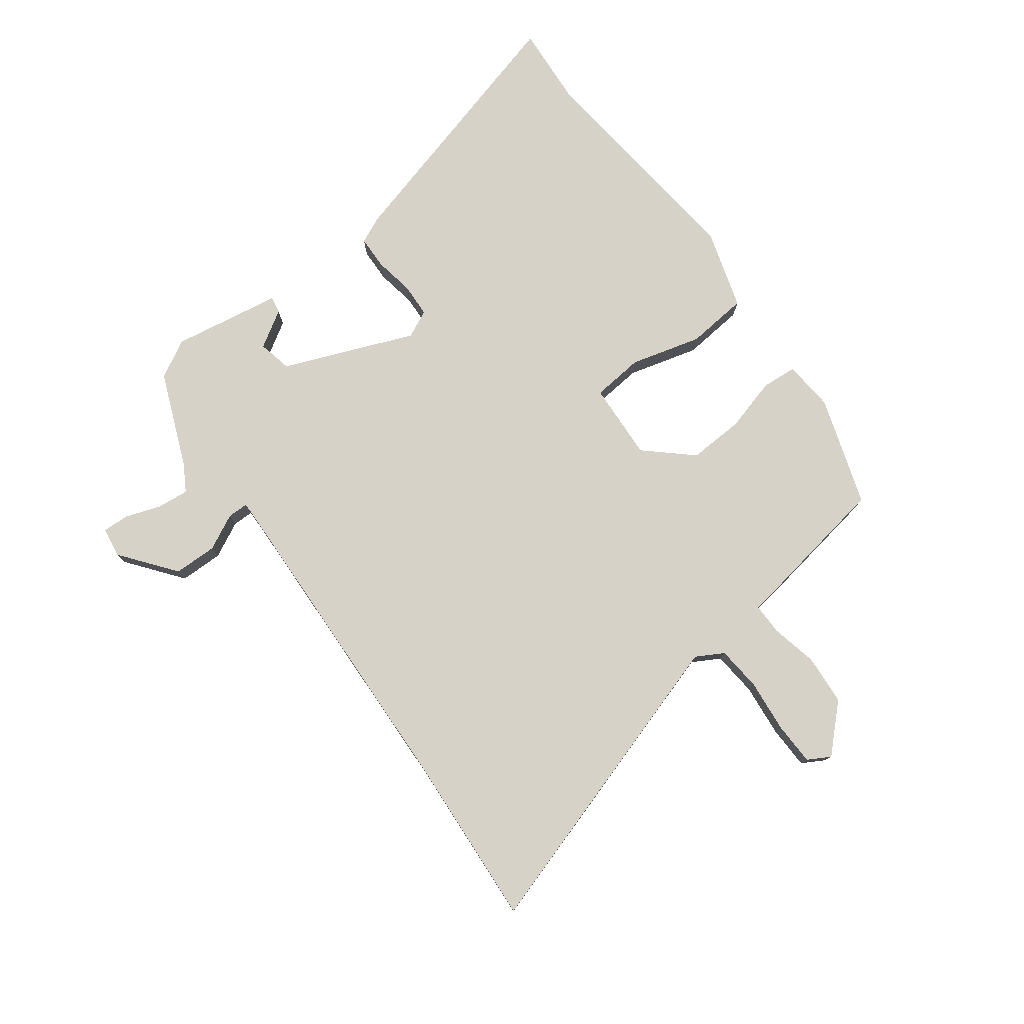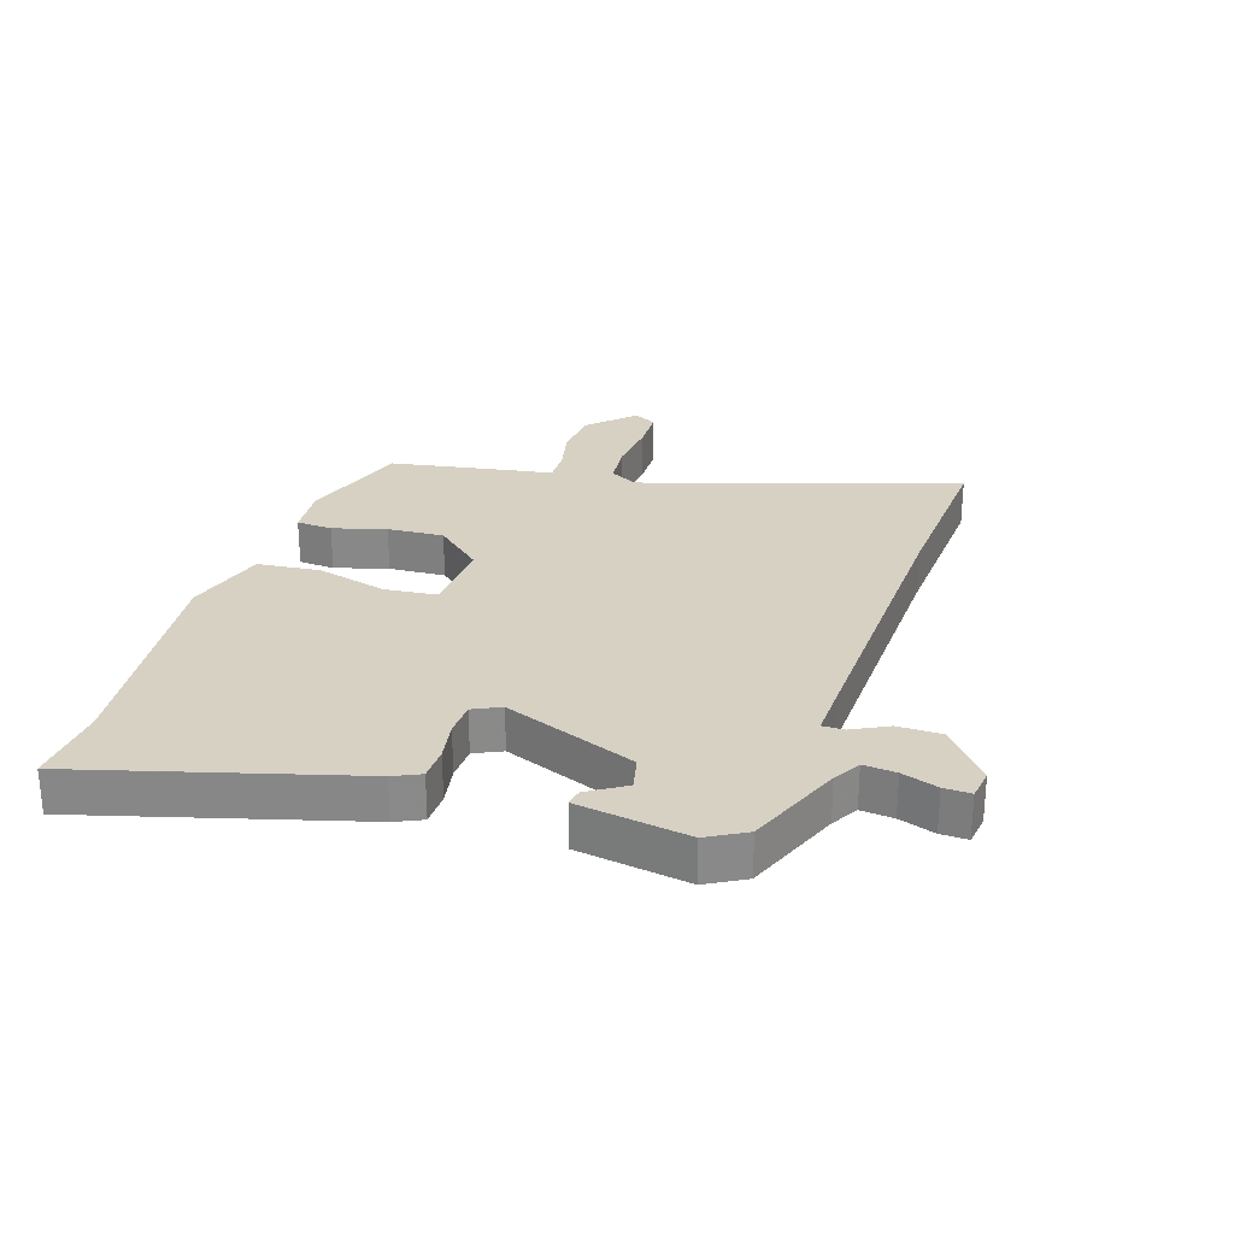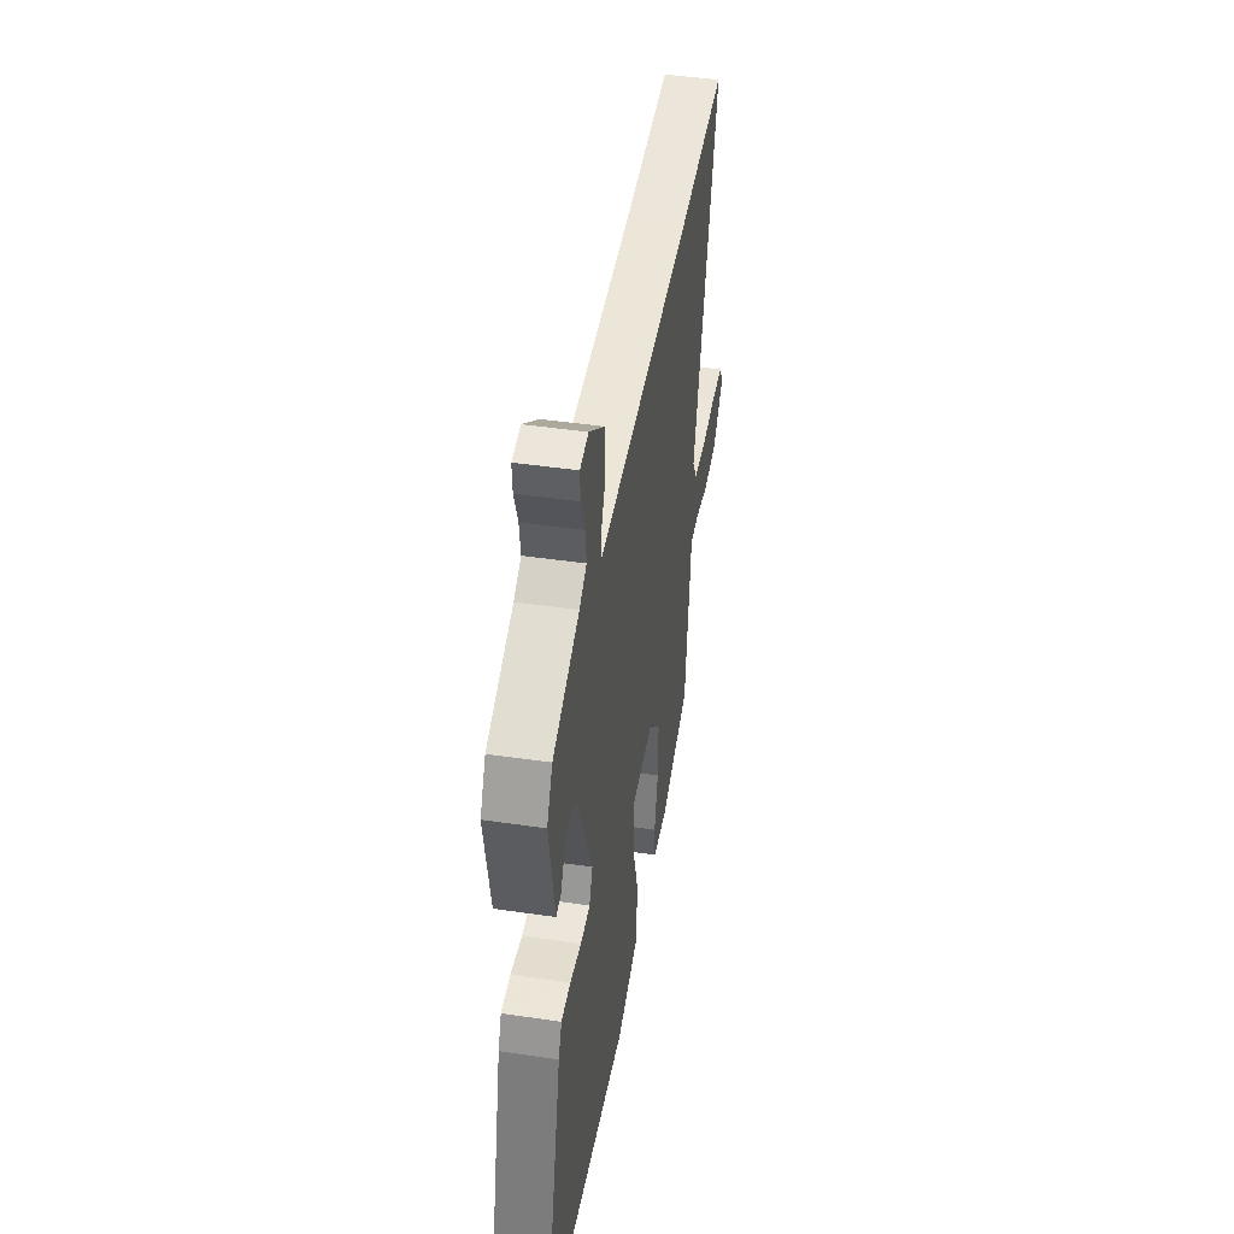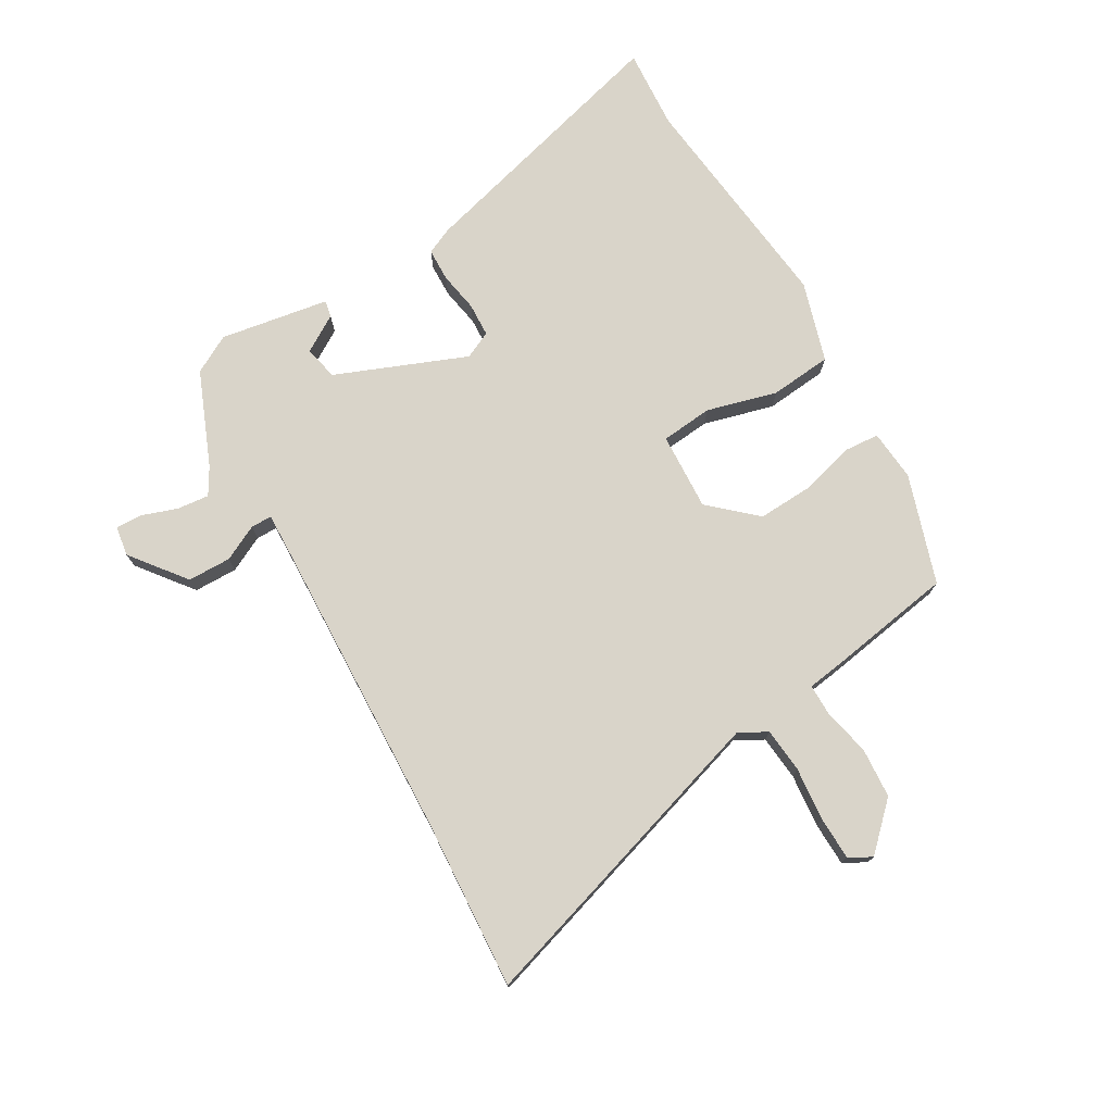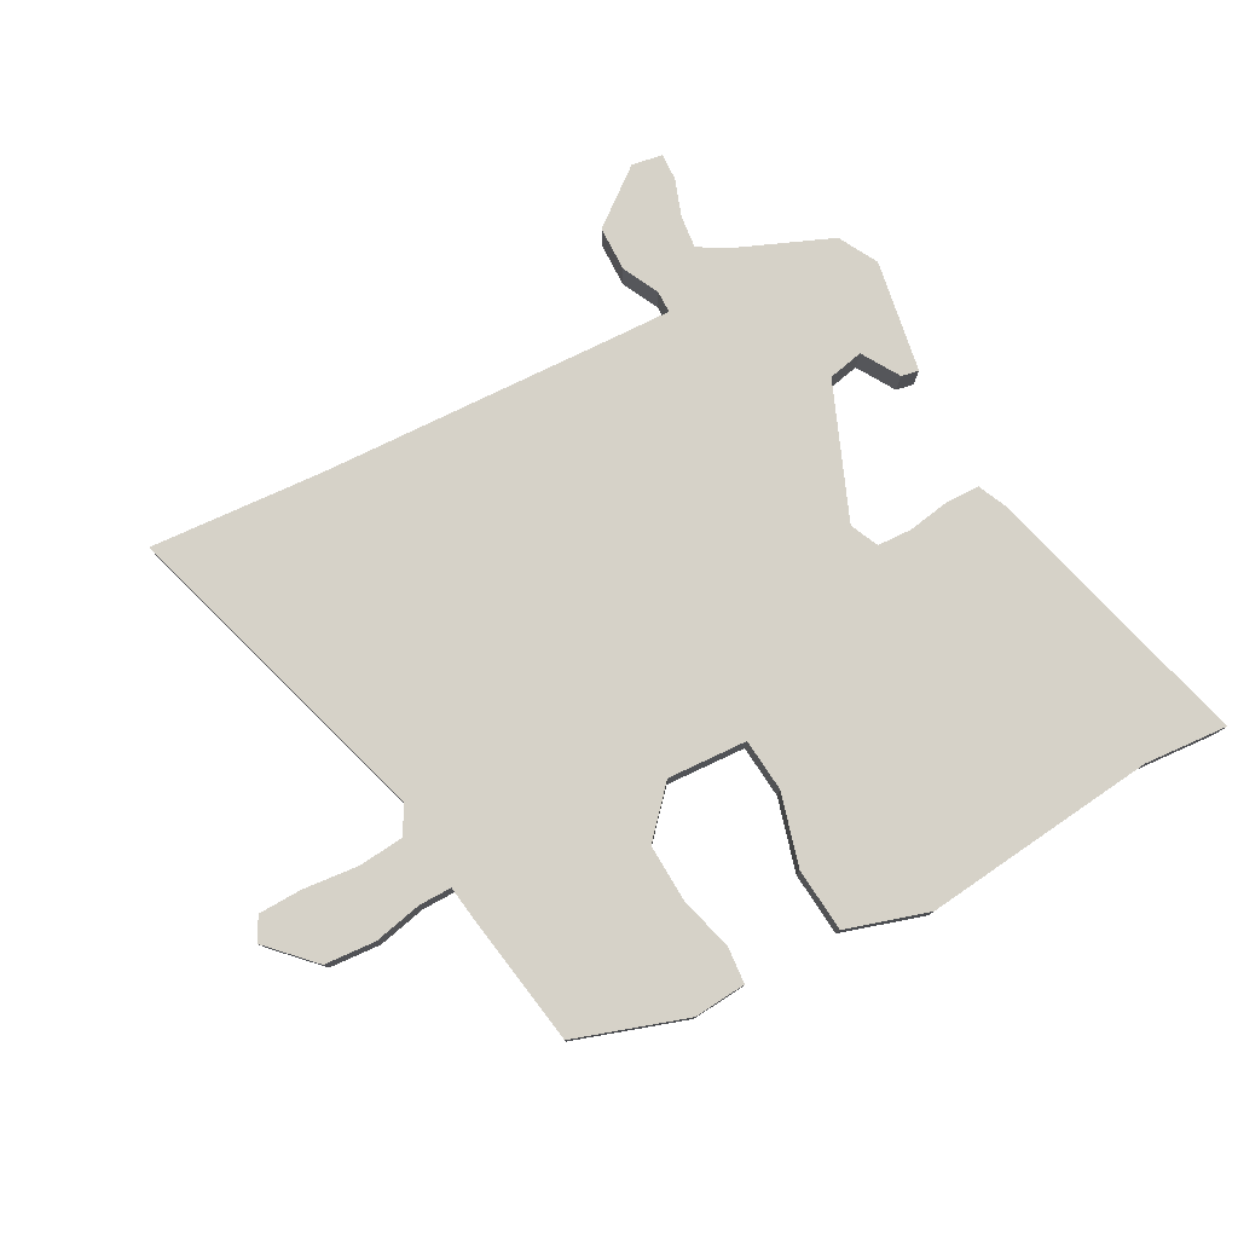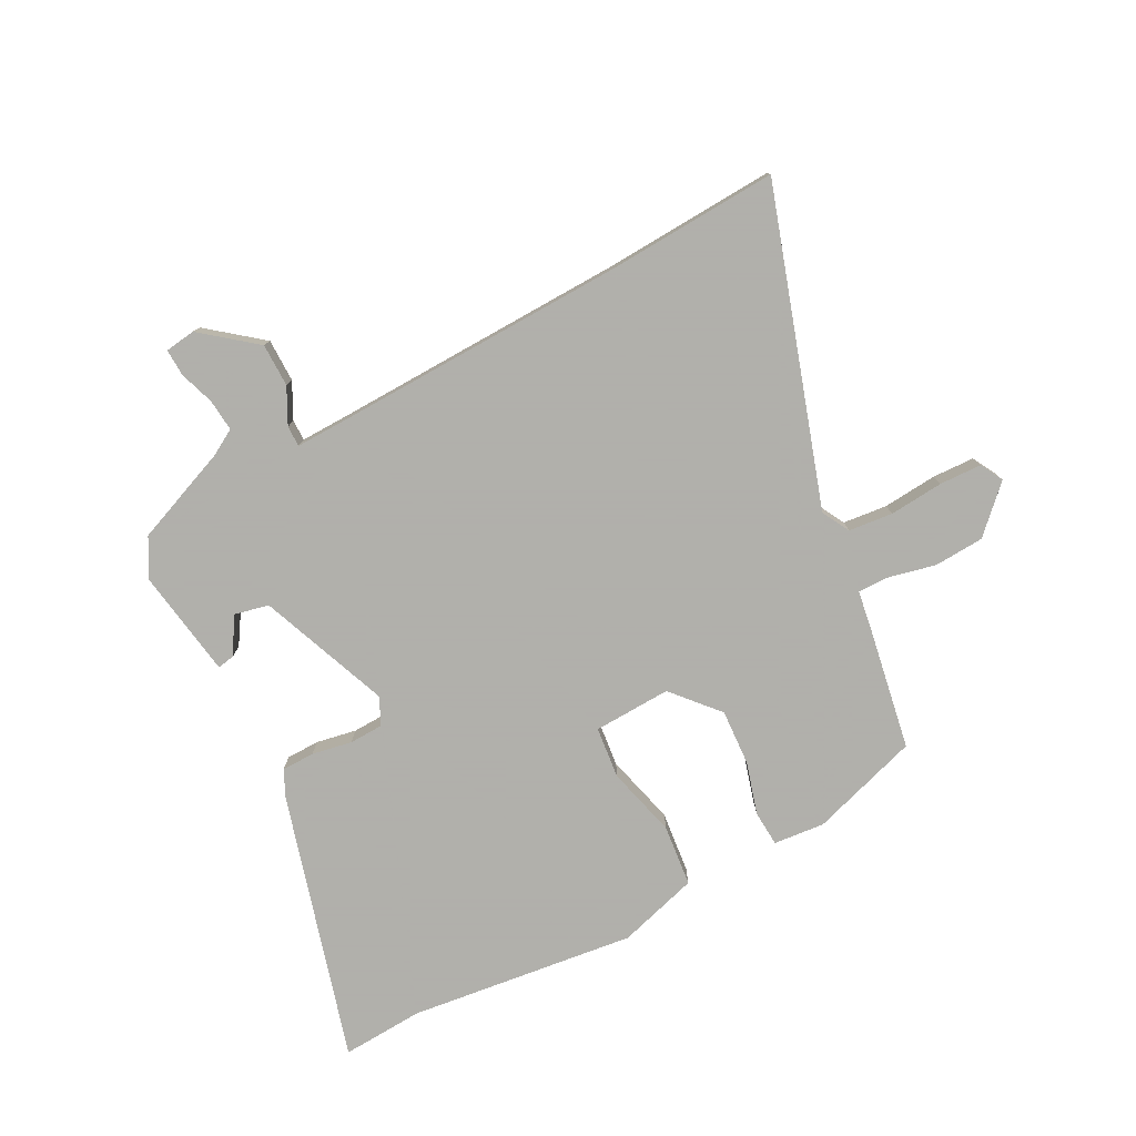
<metadata>
{"format":"obj","ext":"obj","renderer":"f3d","projection":"perspective","resolution":1024,"background":"white","views":[{"elev":77.8,"azim":51.9,"up":"+Y"},{"elev":27.1,"azim":-73.9,"up":"+Y"},{"elev":43.5,"azim":-80.1,"up":"+Z"},{"elev":74.9,"azim":58.3,"up":"+Y"},{"elev":78.2,"azim":150.4,"up":"+Y"},{"elev":-78.4,"azim":25.6,"up":"+Y"}]}
</metadata>
<code>
v 0.487 0.07 -0.423
v 0.308 0.07 -0.487
v 0.223 0.07 -0.482
v 0.217 0.07 -0.423
v 0.239 0.07 -0.335
v 0.241 0.07 -0.242
v 0.171 0.07 -0.168
v 0.042 0.07 -0.178
v 0.036 0.07 -0.264
v 0.071 0.07 -0.38
v 0.064 0.07 -0.483
v -0.068 0.07 -0.527
v -0.448 0.07 -0.495
v -0.583 0.07 -0.508
v -0.474 0.07 -0.061
v -0.455 0.07 -0.016
v -0.4 0.07 -0.013
v -0.333 0.07 -0.023
v -0.277 0.07 -0.019
v -0.257 0.07 0.027
v -0.35 0.07 0.241
v -0.407 0.07 0.252
v -0.443 0.07 0.19
v -0.471 0.07 0.184
v -0.506 0.07 0.364
v -0.473 0.07 0.428
v -0.317 0.07 0.497
v -0.274 0.07 0.524
v -0.281 0.07 0.577
v -0.303 0.07 0.635
v -0.306 0.07 0.679
v -0.256 0.07 0.688
v -0.164 0.07 0.62
v -0.161 0.07 0.548
v -0.189 0.07 0.488
v -0.188 0.07 0.453
v -0.102 0.07 0.458
v 0.389 0.07 0.49
v 0.671 0.07 0.516
v 0.523 0.07 -0.008
v 0.55 0.07 -0.053
v 0.624 0.07 -0.058
v 0.713 0.07 -0.047
v 0.784 0.07 -0.047
v 0.806 0.07 -0.084
v 0.737 0.07 -0.158
v 0.654 0.07 -0.166
v 0.576 0.07 -0.151
v 0.523 0.07 -0.152
v 0.516 0.07 -0.213
v 0.487 0 -0.423
v 0.308 0 -0.487
v 0.223 0 -0.482
v 0.217 0 -0.423
v 0.239 0 -0.335
v 0.241 0 -0.242
v 0.171 0 -0.168
v 0.042 0 -0.178
v 0.036 0 -0.264
v 0.071 0 -0.38
v 0.064 0 -0.483
v -0.068 0 -0.527
v -0.448 0 -0.495
v -0.583 0 -0.508
v -0.474 0 -0.061
v -0.455 0 -0.016
v -0.4 0 -0.013
v -0.333 0 -0.023
v -0.277 0 -0.019
v -0.257 0 0.027
v -0.35 0 0.241
v -0.407 0 0.252
v -0.443 0 0.19
v -0.471 0 0.184
v -0.506 0 0.364
v -0.473 0 0.428
v -0.317 0 0.497
v -0.274 0 0.524
v -0.281 0 0.577
v -0.303 0 0.635
v -0.306 0 0.679
v -0.256 0 0.688
v -0.164 0 0.62
v -0.161 0 0.548
v -0.189 0 0.488
v -0.188 0 0.453
v -0.102 0 0.458
v 0.389 0 0.49
v 0.671 0 0.516
v 0.523 0 -0.008
v 0.55 0 -0.053
v 0.624 0 -0.058
v 0.713 0 -0.047
v 0.784 0 -0.047
v 0.806 0 -0.084
v 0.737 0 -0.158
v 0.654 0 -0.166
v 0.576 0 -0.151
v 0.523 0 -0.152
v 0.516 0 -0.213
f 49 50 1 2
f 45 46 47 48
f 45 48 49
f 42 43 44 45
f 41 42 45 49
f 40 41 49 2
f 38 39 40 2
f 32 33 34 35
f 32 35 36
f 29 30 31 32
f 28 29 32 36
f 27 28 36
f 26 27 36
f 25 26 36 37
f 22 23 24 25
f 21 22 25 37
f 15 16 17 18
f 13 14 15 18
f 13 18 19
f 12 13 19 20
f 9 10 11 12
f 8 9 12 20
f 2 3 4 5
f 2 5 6
f 38 2 6
f 37 38 6 7
f 20 21 37
f 7 8 20 37
f 52 51 100 99
f 98 97 96 95
f 99 98 95
f 95 94 93 92
f 99 95 92 91
f 52 99 91 90
f 52 90 89 88
f 85 84 83 82
f 86 85 82
f 82 81 80 79
f 86 82 79 78
f 86 78 77
f 86 77 76
f 87 86 76 75
f 75 74 73 72
f 87 75 72 71
f 68 67 66 65
f 68 65 64 63
f 69 68 63
f 70 69 63 62
f 62 61 60 59
f 70 62 59 58
f 55 54 53 52
f 56 55 52
f 56 52 88
f 57 56 88 87
f 87 71 70
f 87 70 58 57
f 1 51 52 2
f 2 52 53 3
f 3 53 54 4
f 4 54 55 5
f 5 55 56 6
f 6 56 57 7
f 7 57 58 8
f 8 58 59 9
f 9 59 60 10
f 10 60 61 11
f 11 61 62 12
f 12 62 63 13
f 13 63 64 14
f 14 64 65 15
f 15 65 66 16
f 16 66 67 17
f 17 67 68 18
f 18 68 69 19
f 19 69 70 20
f 20 70 71 21
f 21 71 72 22
f 22 72 73 23
f 23 73 74 24
f 24 74 75 25
f 25 75 76 26
f 26 76 77 27
f 27 77 78 28
f 28 78 79 29
f 29 79 80 30
f 30 80 81 31
f 31 81 82 32
f 32 82 83 33
f 33 83 84 34
f 34 84 85 35
f 35 85 86 36
f 36 86 87 37
f 37 87 88 38
f 38 88 89 39
f 39 89 90 40
f 40 90 91 41
f 41 91 92 42
f 42 92 93 43
f 43 93 94 44
f 44 94 95 45
f 45 95 96 46
f 46 96 97 47
f 47 97 98 48
f 48 98 99 49
f 49 99 100 50
f 50 100 51 1

</code>
